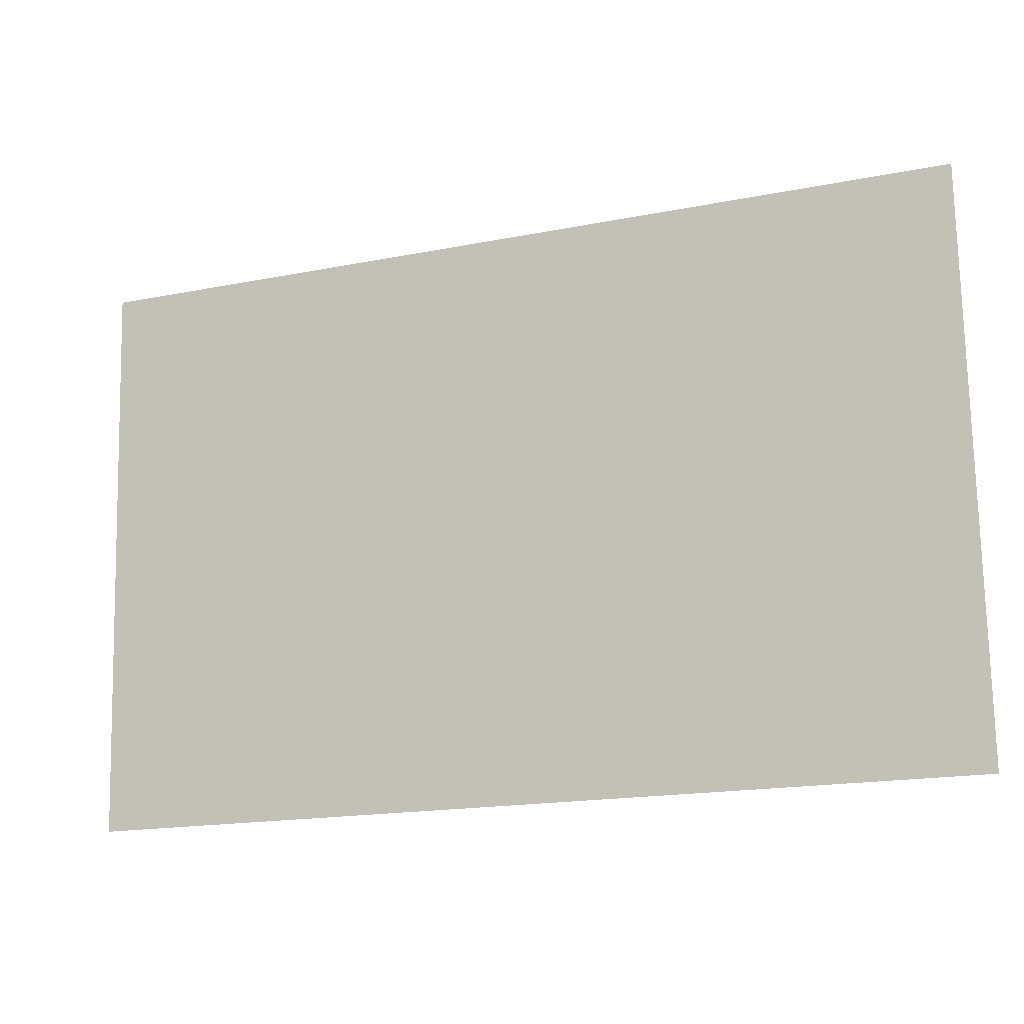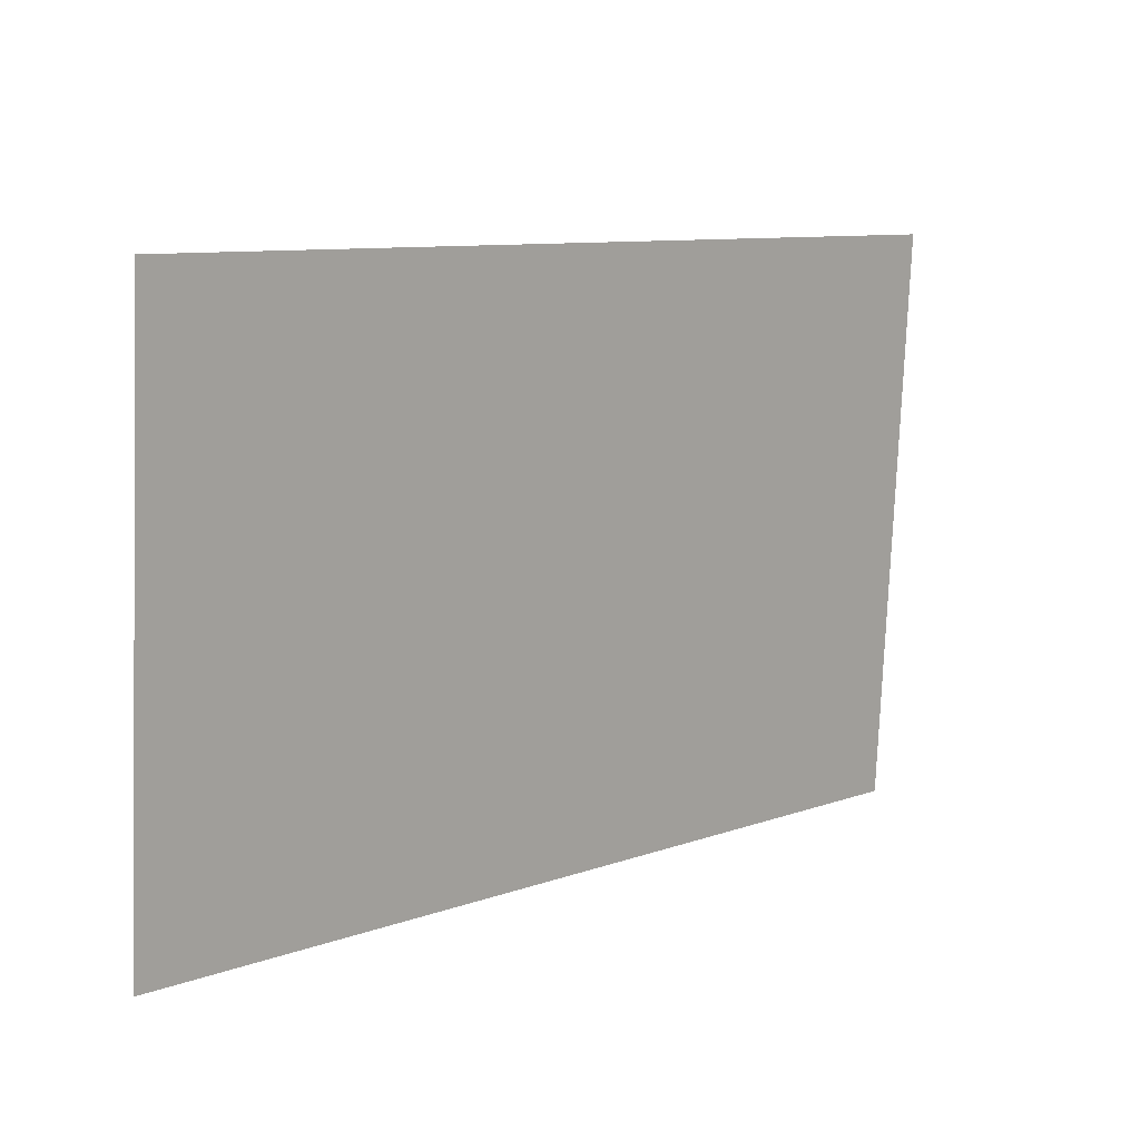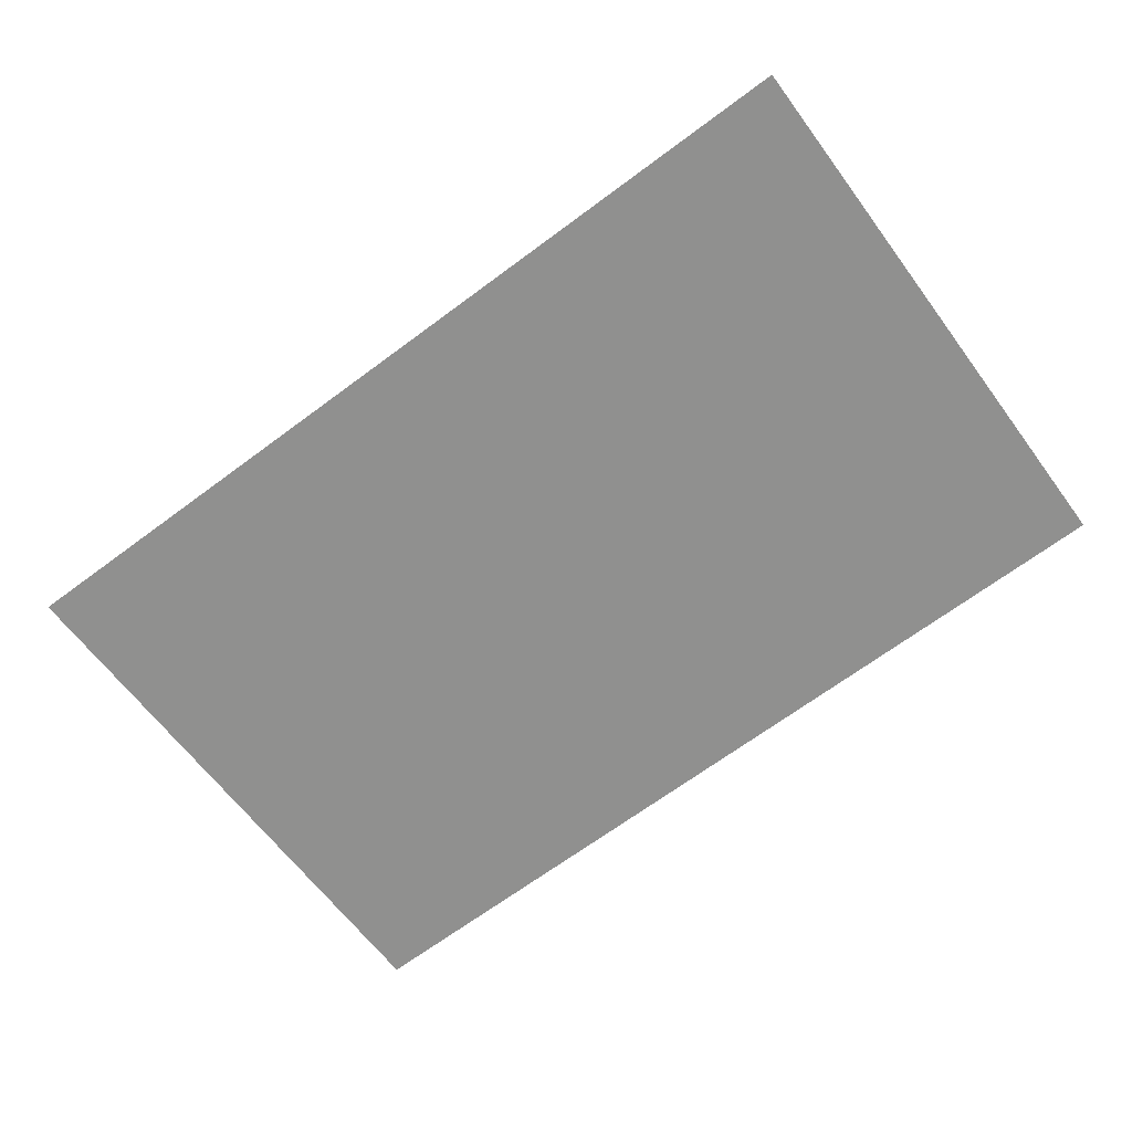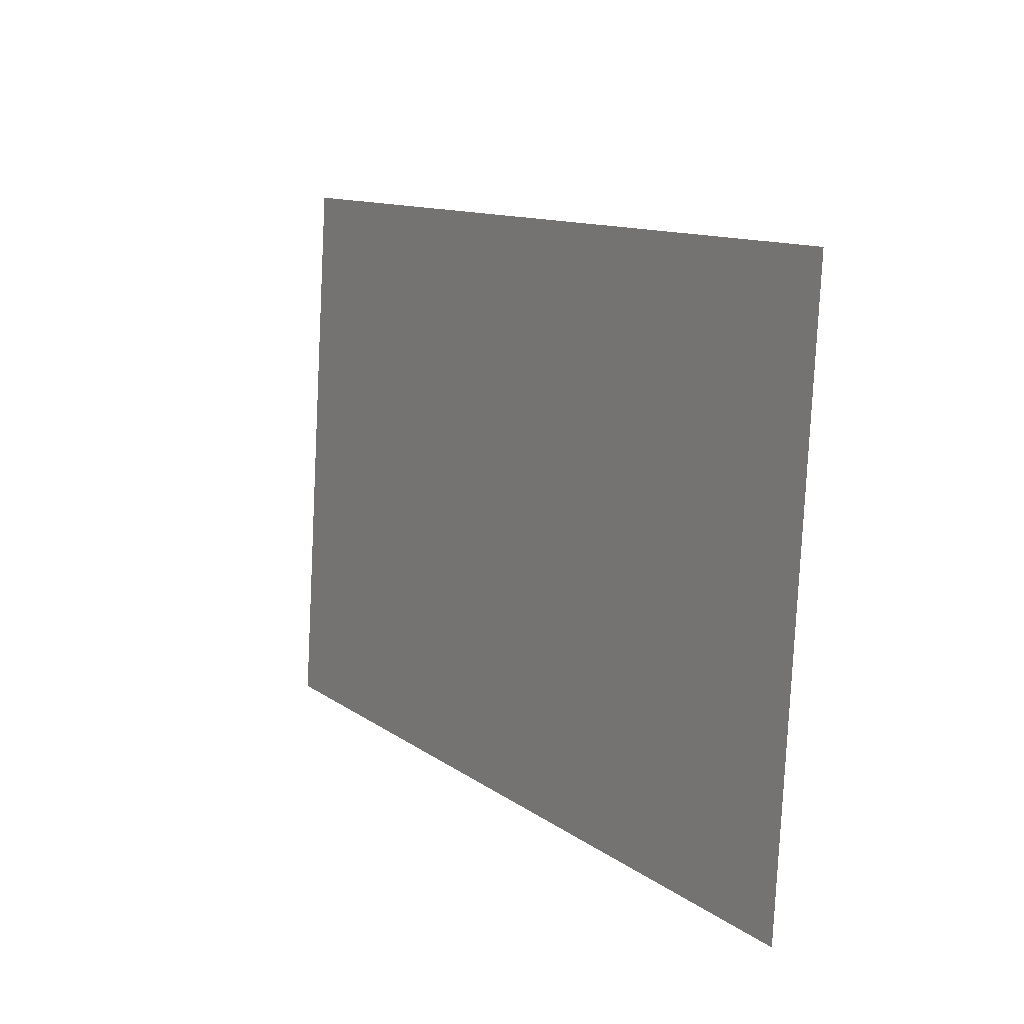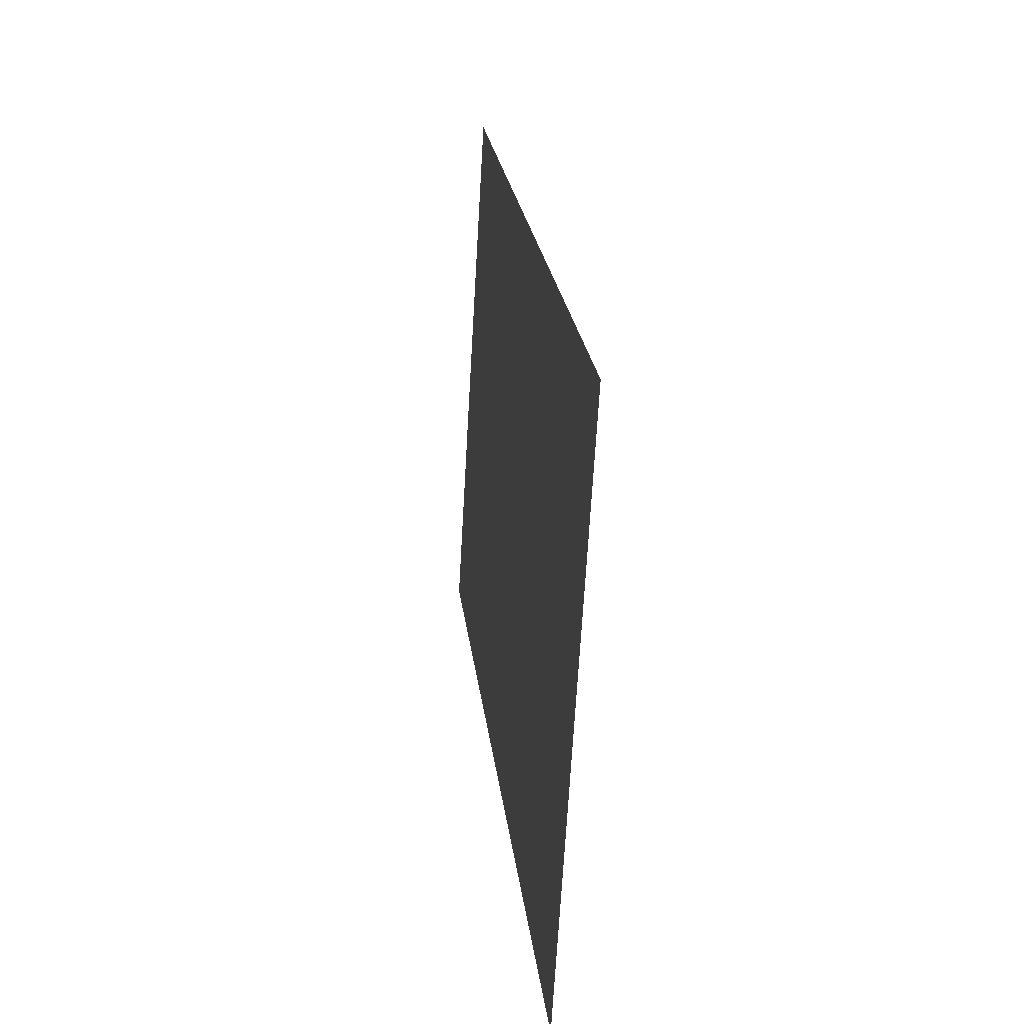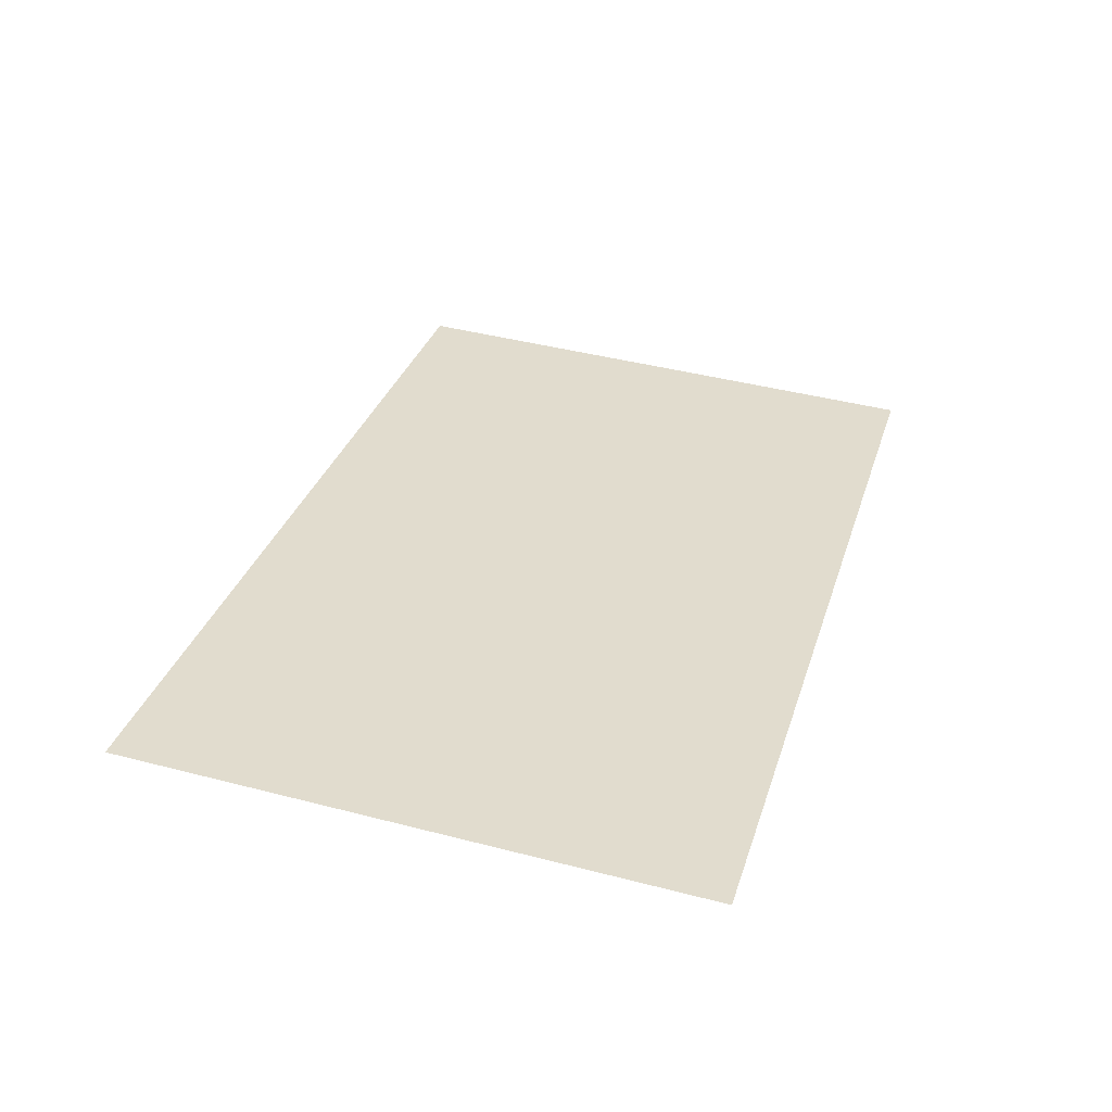
<metadata>
{"format":"obj","ext":"obj","renderer":"f3d","projection":"perspective","resolution":1024,"background":"white","views":[{"elev":-17.3,"azim":21.7,"up":"+Z"},{"elev":9.5,"azim":-43.4,"up":"+Z"},{"elev":-68.0,"azim":36.6,"up":"+Y"},{"elev":11.3,"azim":-120.4,"up":"+Z"},{"elev":22.1,"azim":-96.2,"up":"+Z"},{"elev":32.6,"azim":-73.5,"up":"+Y"}]}
</metadata>
<code>
v -0.3162 -0.2196 0.6632
v 0.05103 -0.2196 0.6632
v -0.3162 -0.2062 0.43
v 0.05103 -0.2062 0.43
f 3 2 1
f 2 3 4
f 1 2 3
f 4 3 2

</code>
